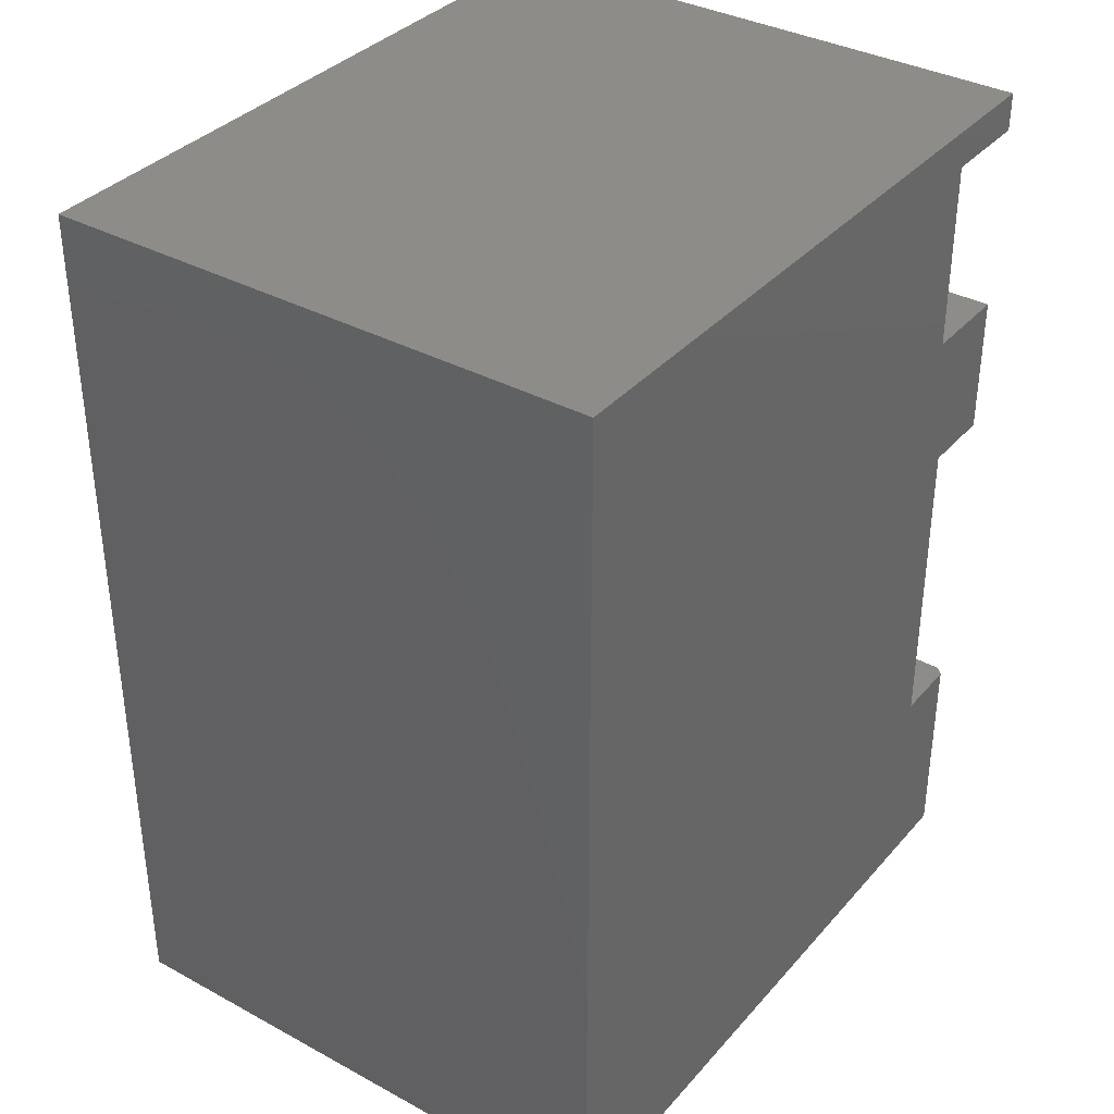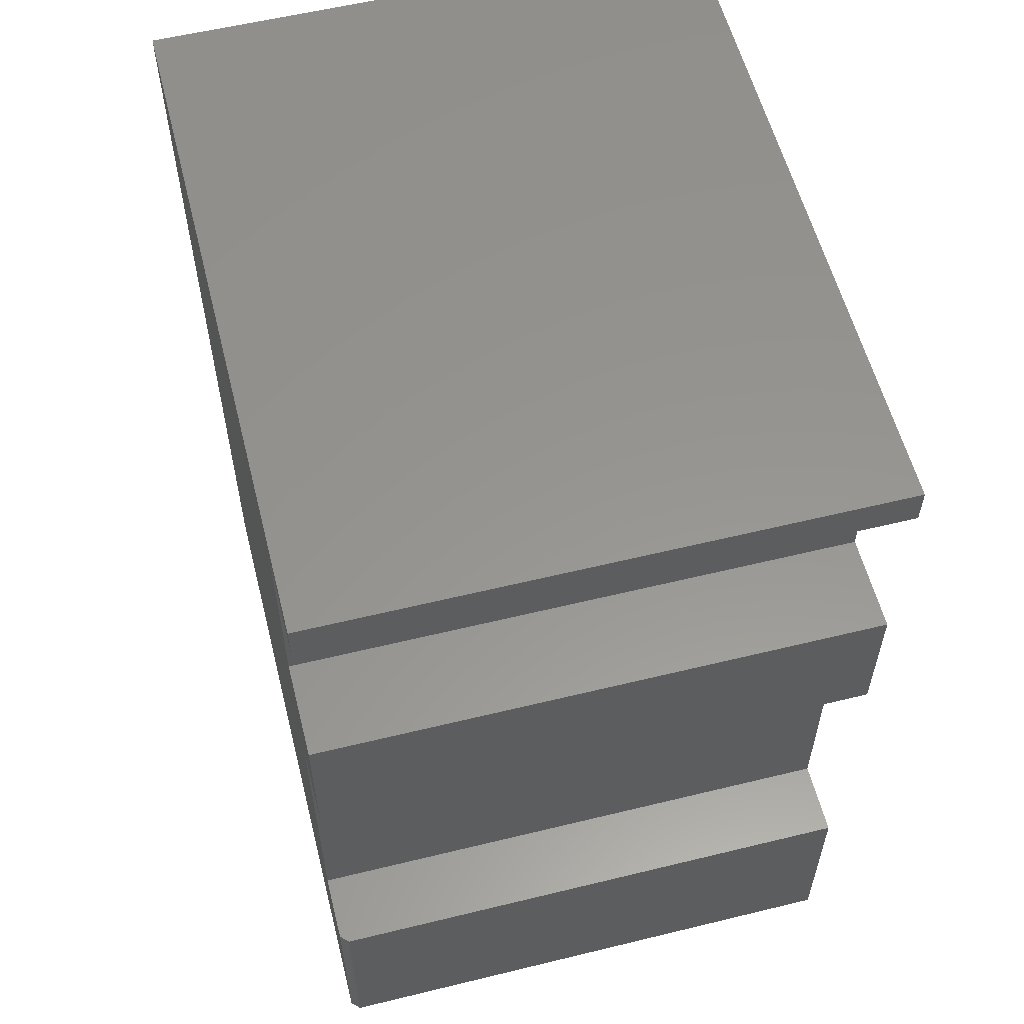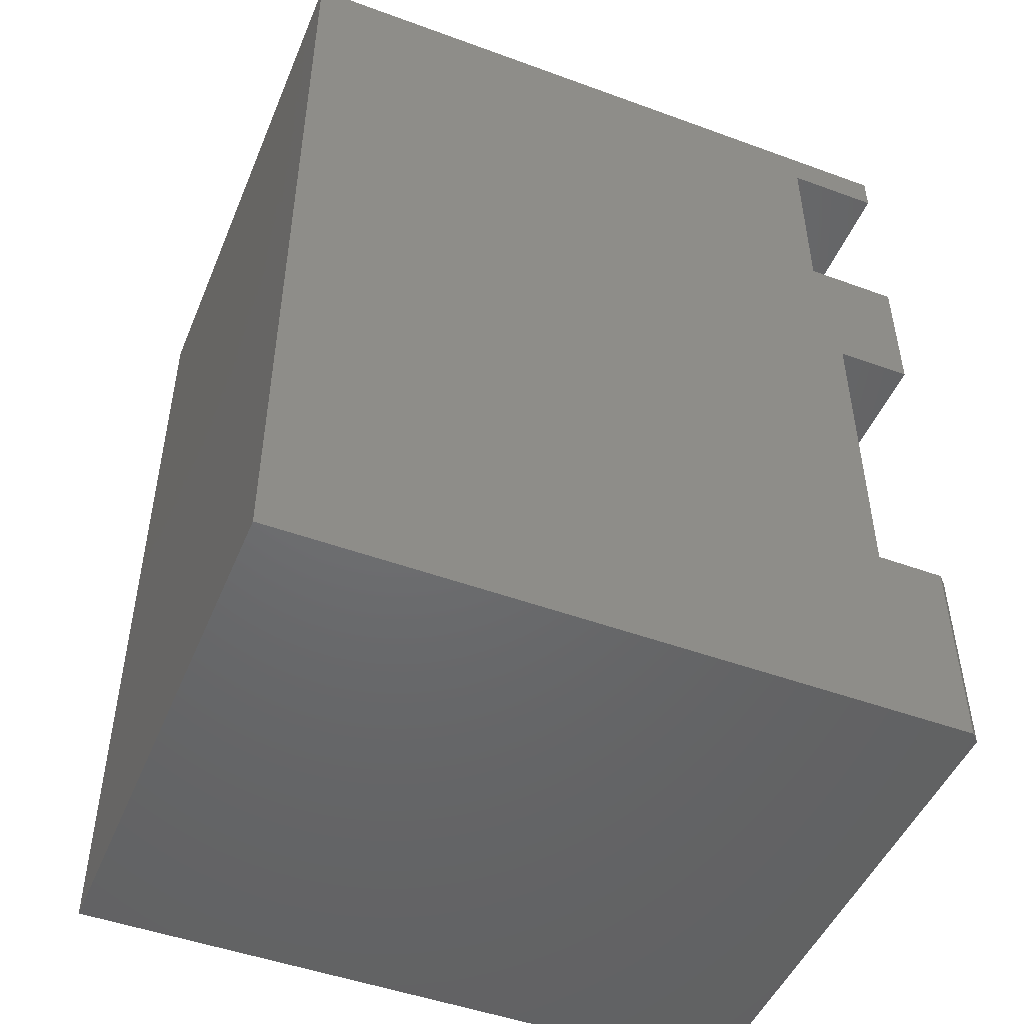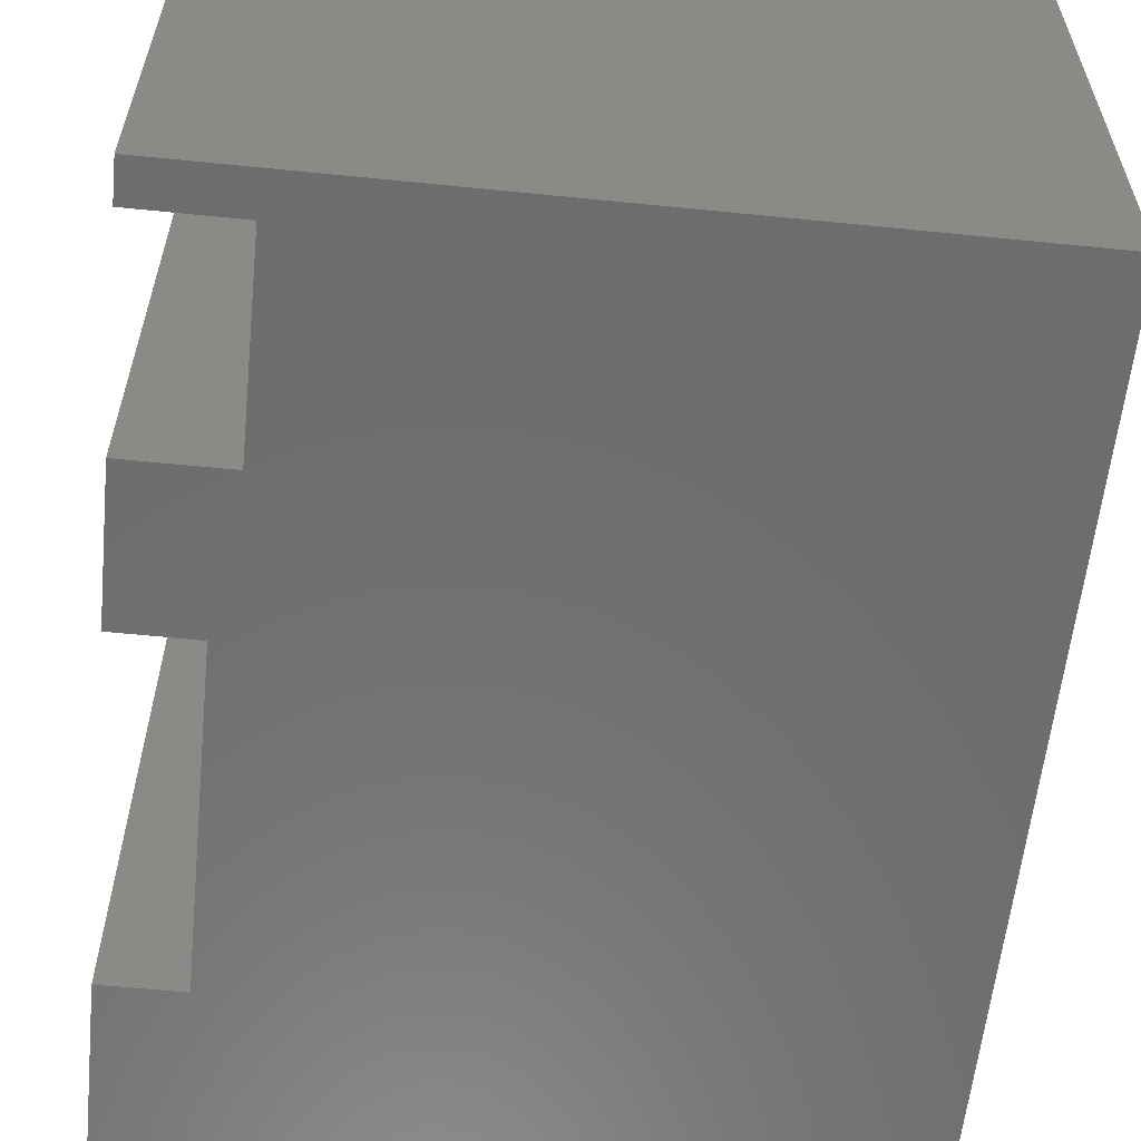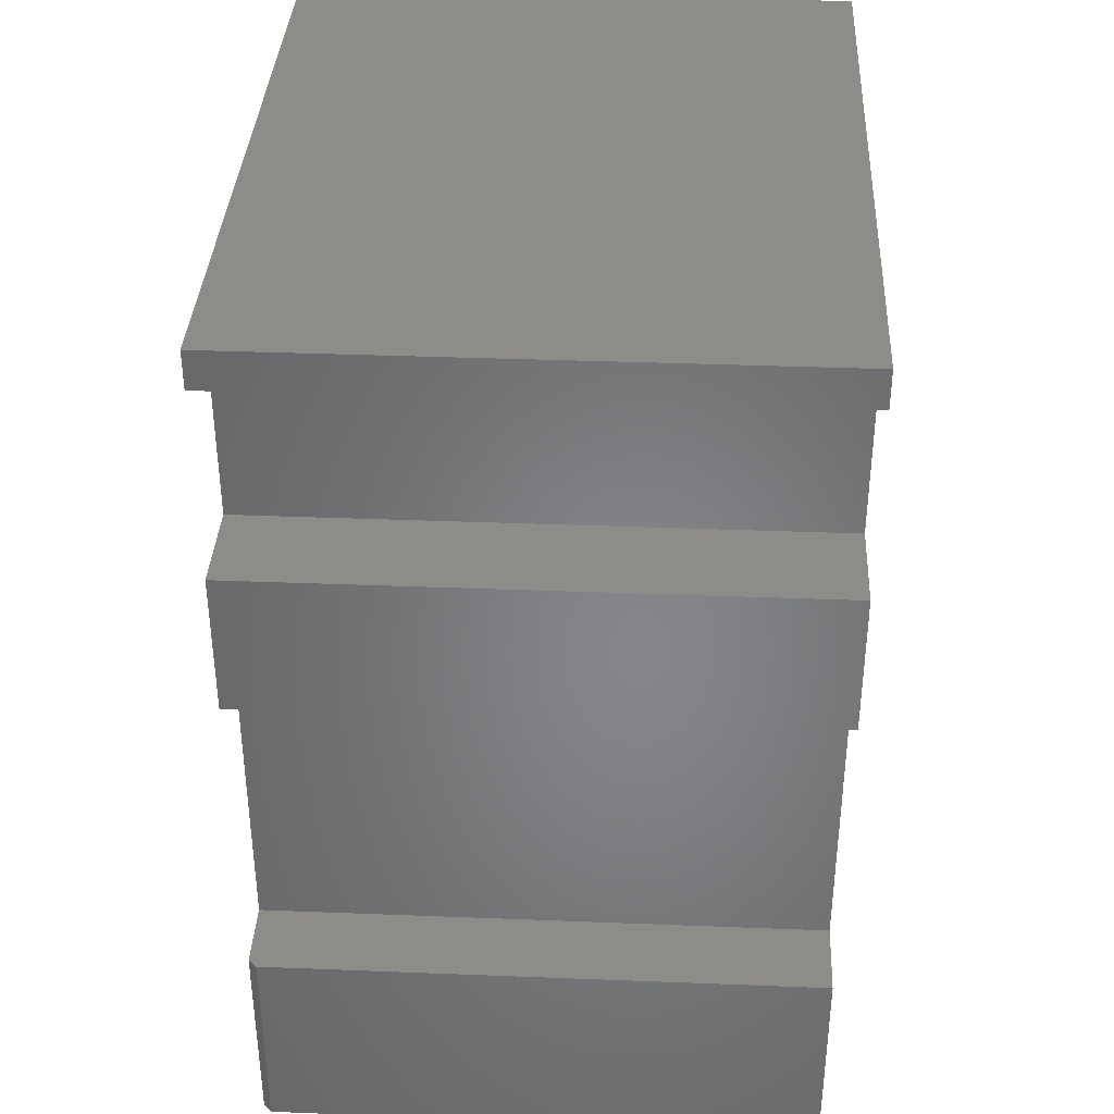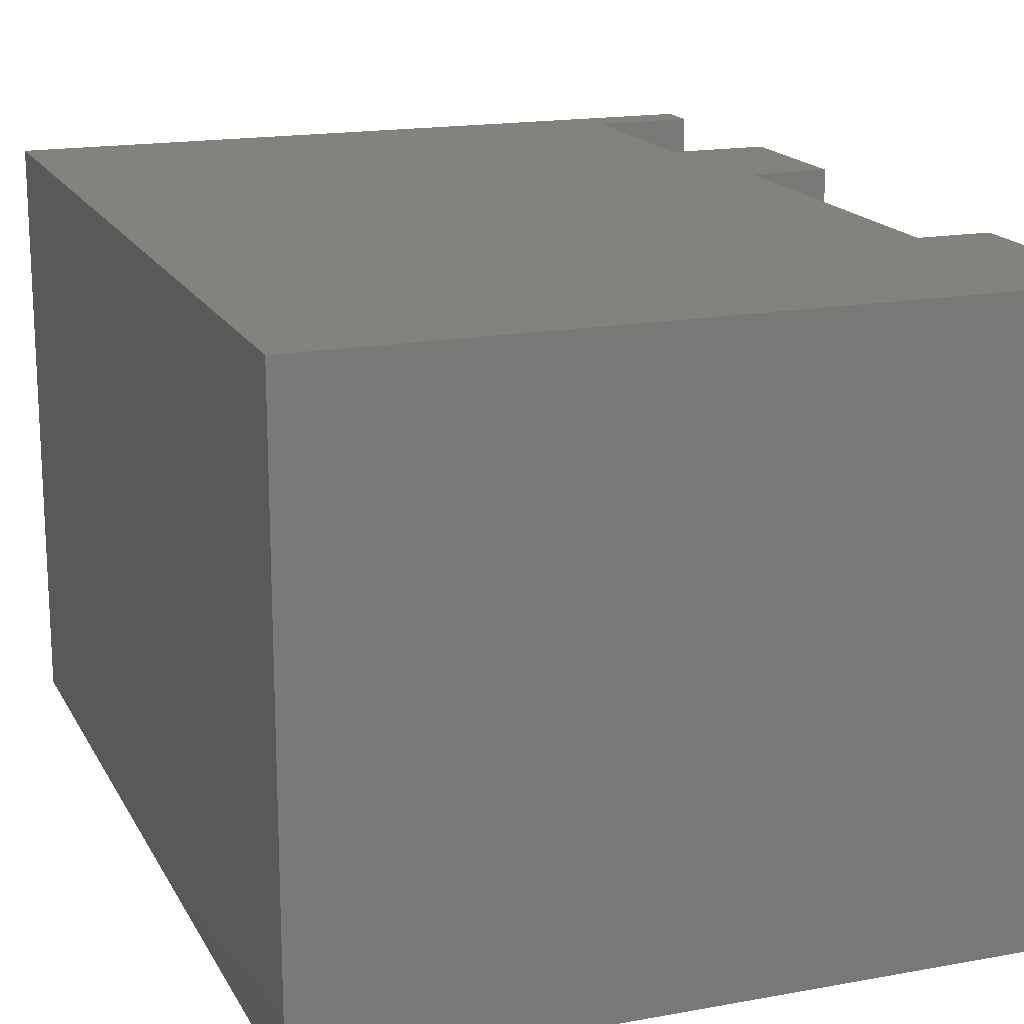
<metadata>
{"format":"stl","ext":"stl","renderer":"f3d","projection":"perspective","resolution":1024,"background":"white","views":[{"elev":35.9,"azim":-54.6,"up":"+Y"},{"elev":57.7,"azim":75.8,"up":"+Y"},{"elev":-48.4,"azim":-22.2,"up":"+Y"},{"elev":-59.2,"azim":174.1,"up":"+Z"},{"elev":36.7,"azim":92.9,"up":"+Y"},{"elev":17.1,"azim":-20.2,"up":"+Z"}]}
</metadata>
<code>
# stl→obj: 26 verts, 48 faces
v -0.1016 0.5 0.5234
v -0.1905 0.4645 0.5234
v -0.1016 0.4645 0.5234
v -0.75 0.5 0.5234
v -0.75 -0.3438 0.5234
v -0.1727 -0.1484 0.5234
v -0.1727 0.1536 0.5234
v -0.1905 0.2868 0.5234
v -0.1016 0.1536 0.5234
v -0.1016 0.2868 0.5234
v -0.1095 -0.3438 0.5234
v -0.1095 -0.1484 0.5234
v -0.1016 -0.1484 0
v -0.1727 -0.1484 0
v -0.1016 -0.1484 0.5156
v -0.1016 -0.3438 0.5156
v -0.1016 -0.3438 0
v -0.75 -0.3438 0
v -0.1016 0.4645 0
v -0.1905 0.4645 0
v -0.1016 0.5 0
v -0.75 0.5 0
v -0.1905 0.2868 0
v -0.1727 0.1536 0
v -0.1016 0.1536 0
v -0.1016 0.2868 0
f 1 2 3
f 4 5 6
f 4 6 7
f 4 7 8
f 4 8 2
f 4 2 1
f 7 9 8
f 8 9 10
f 5 11 6
f 6 11 12
f 13 14 15
f 15 14 6
f 15 6 12
f 16 17 15
f 15 17 13
f 5 18 11
f 11 18 17
f 11 17 16
f 11 16 12
f 12 16 15
f 19 20 21
f 22 21 20
f 22 20 23
f 22 23 24
f 22 24 14
f 22 14 18
f 24 23 25
f 25 23 26
f 18 14 17
f 17 14 13
f 4 22 5
f 5 22 18
f 1 21 4
f 4 21 22
f 3 19 1
f 1 19 21
f 20 19 2
f 2 19 3
f 23 20 8
f 8 20 2
f 26 23 10
f 10 23 8
f 9 25 10
f 10 25 26
f 24 25 7
f 7 25 9
f 14 24 6
f 6 24 7

</code>
